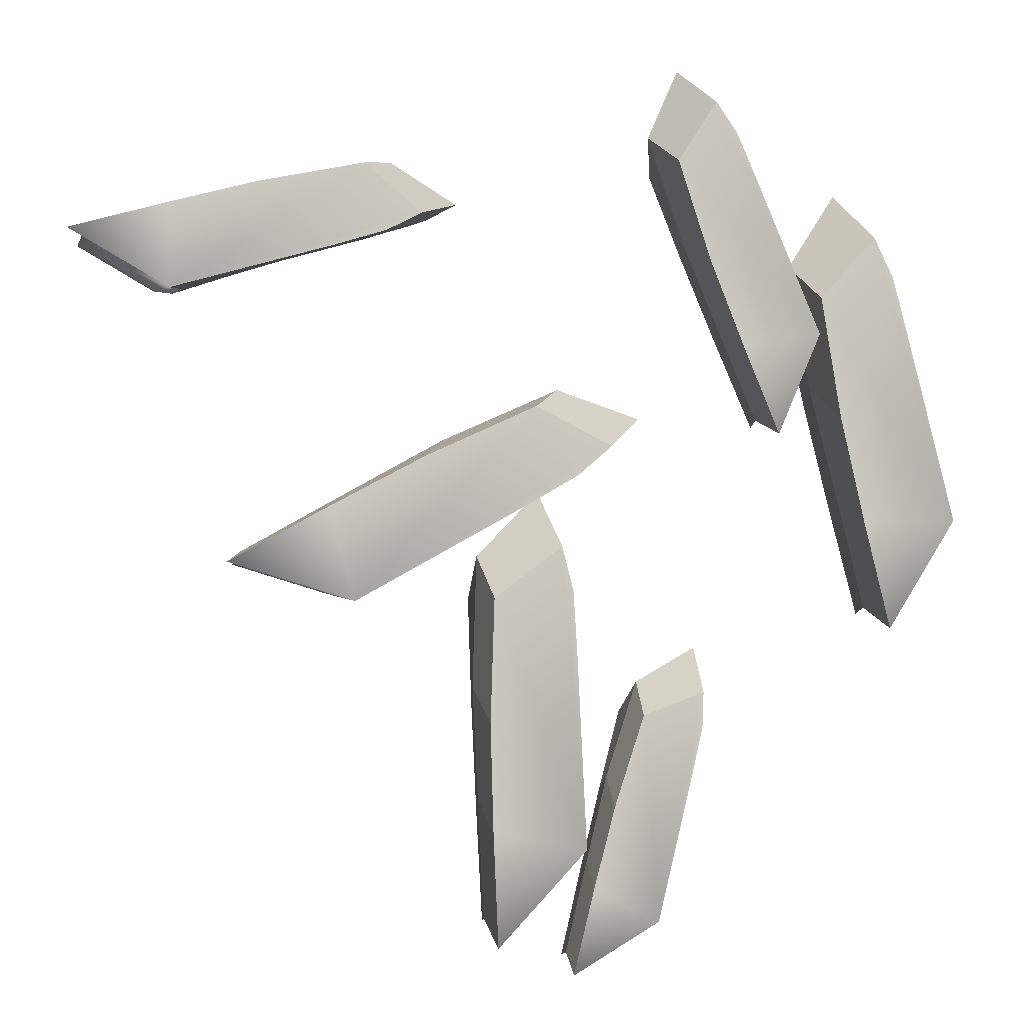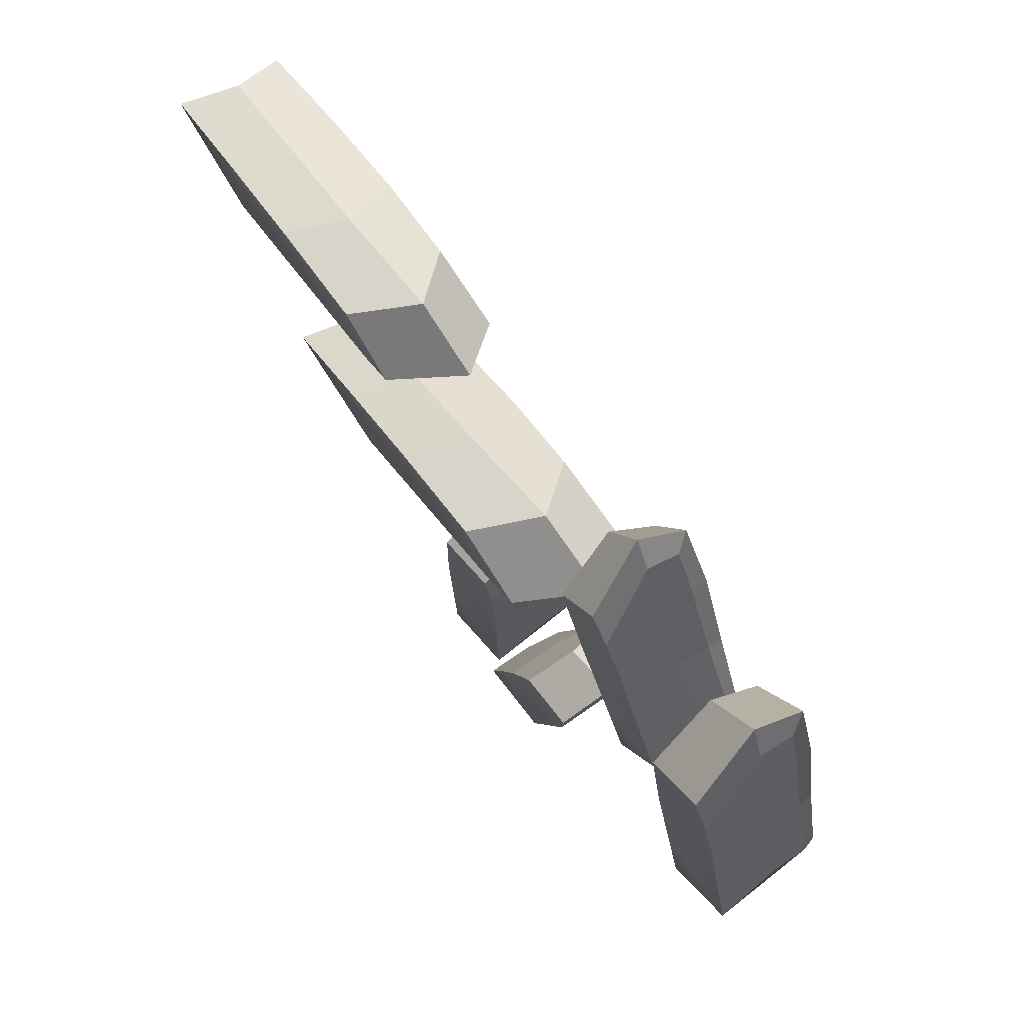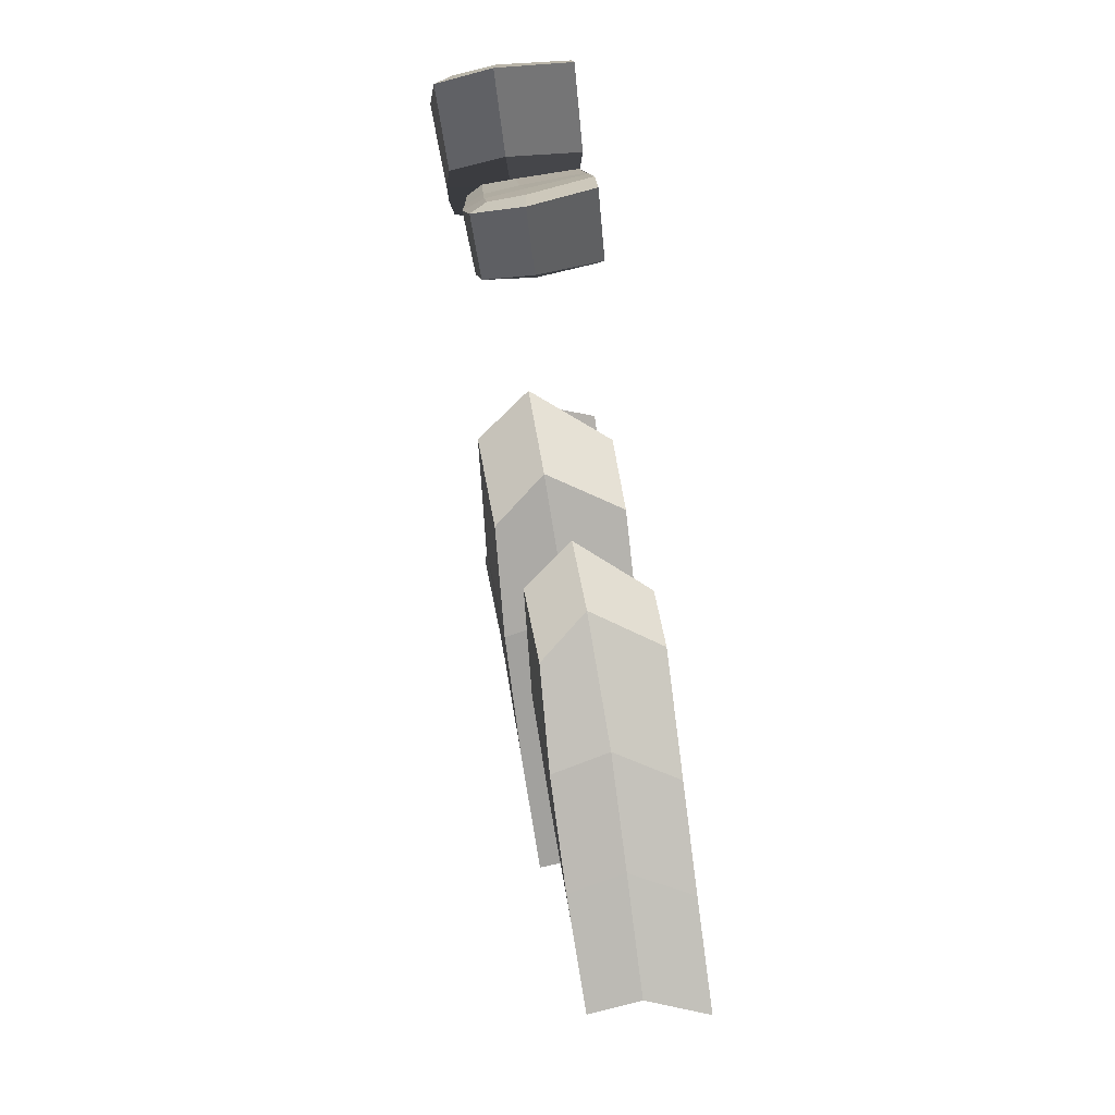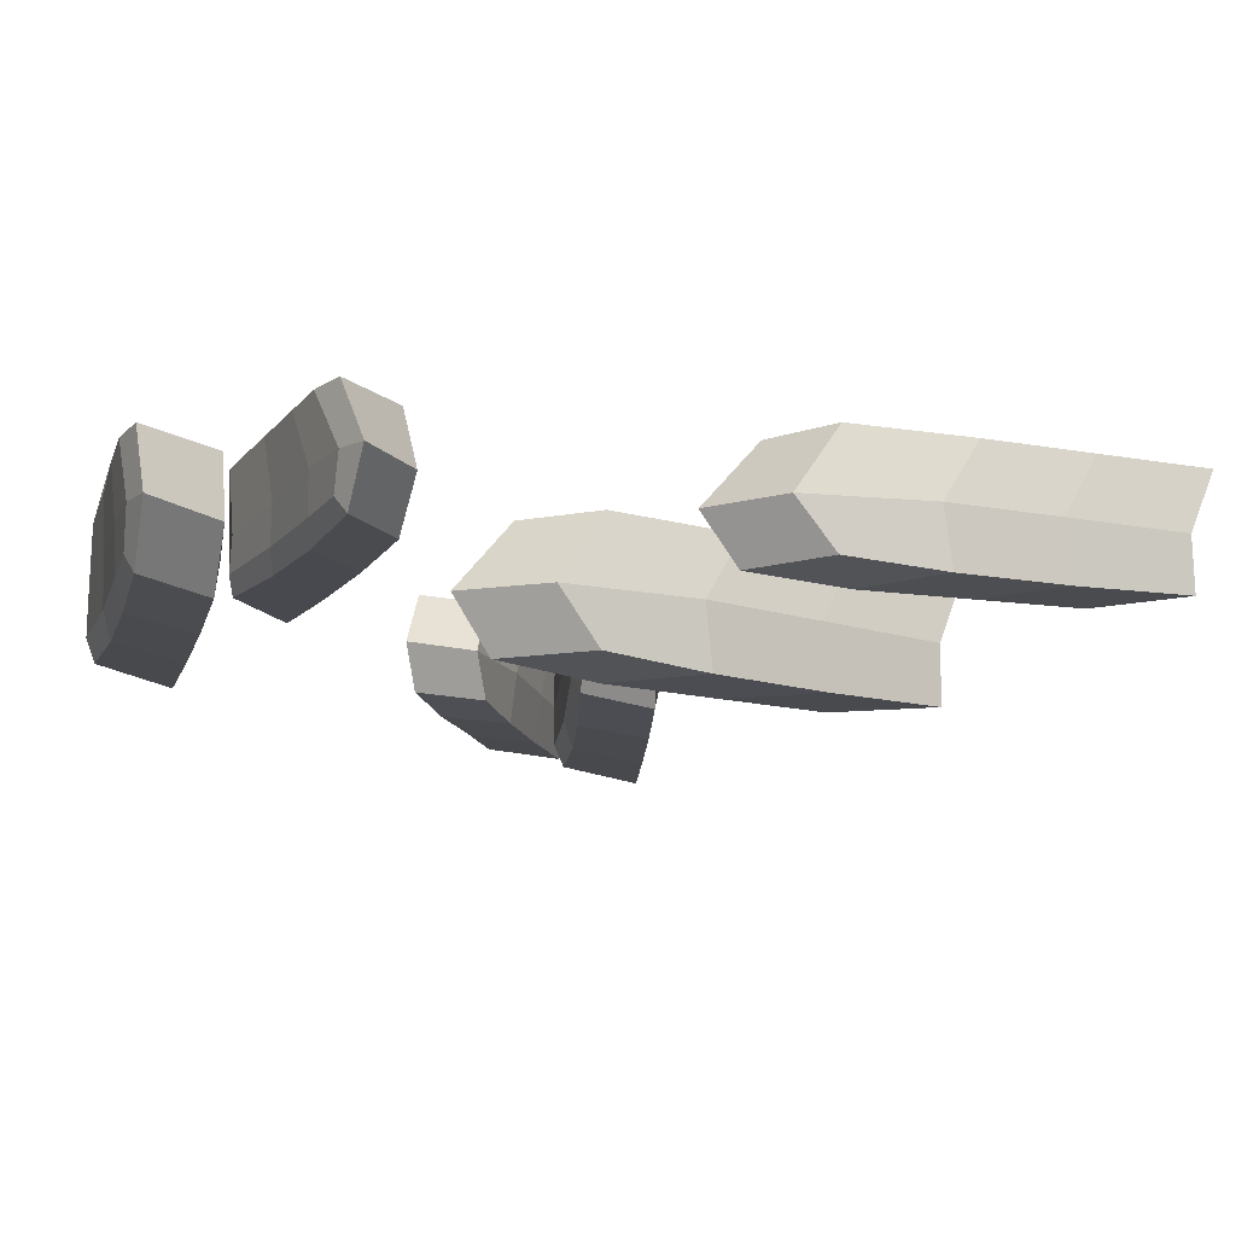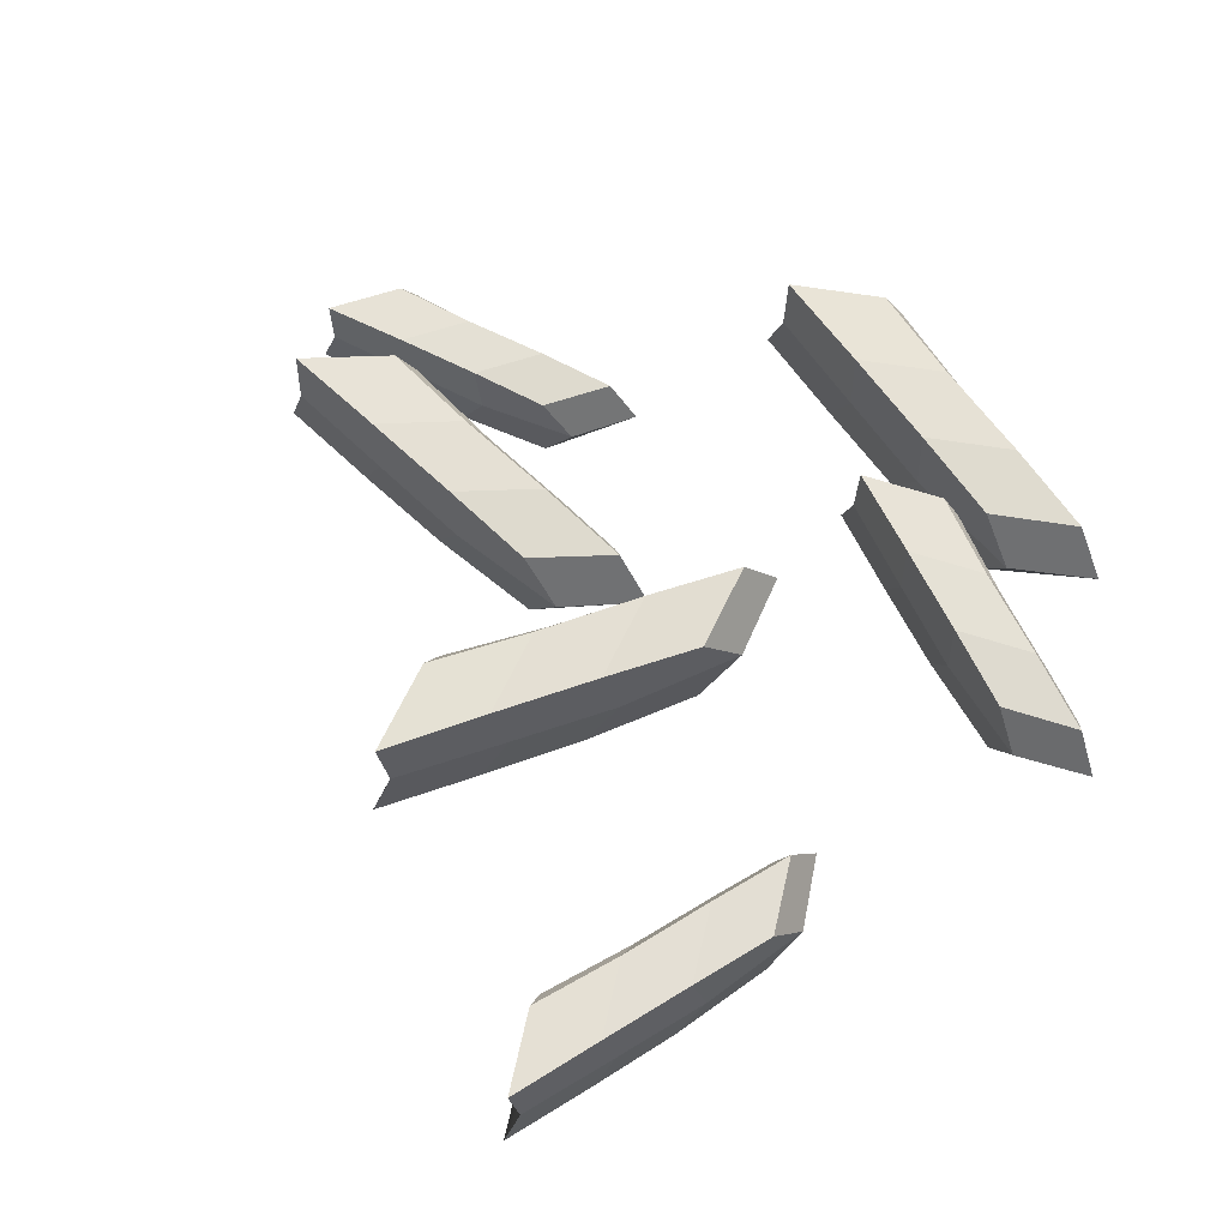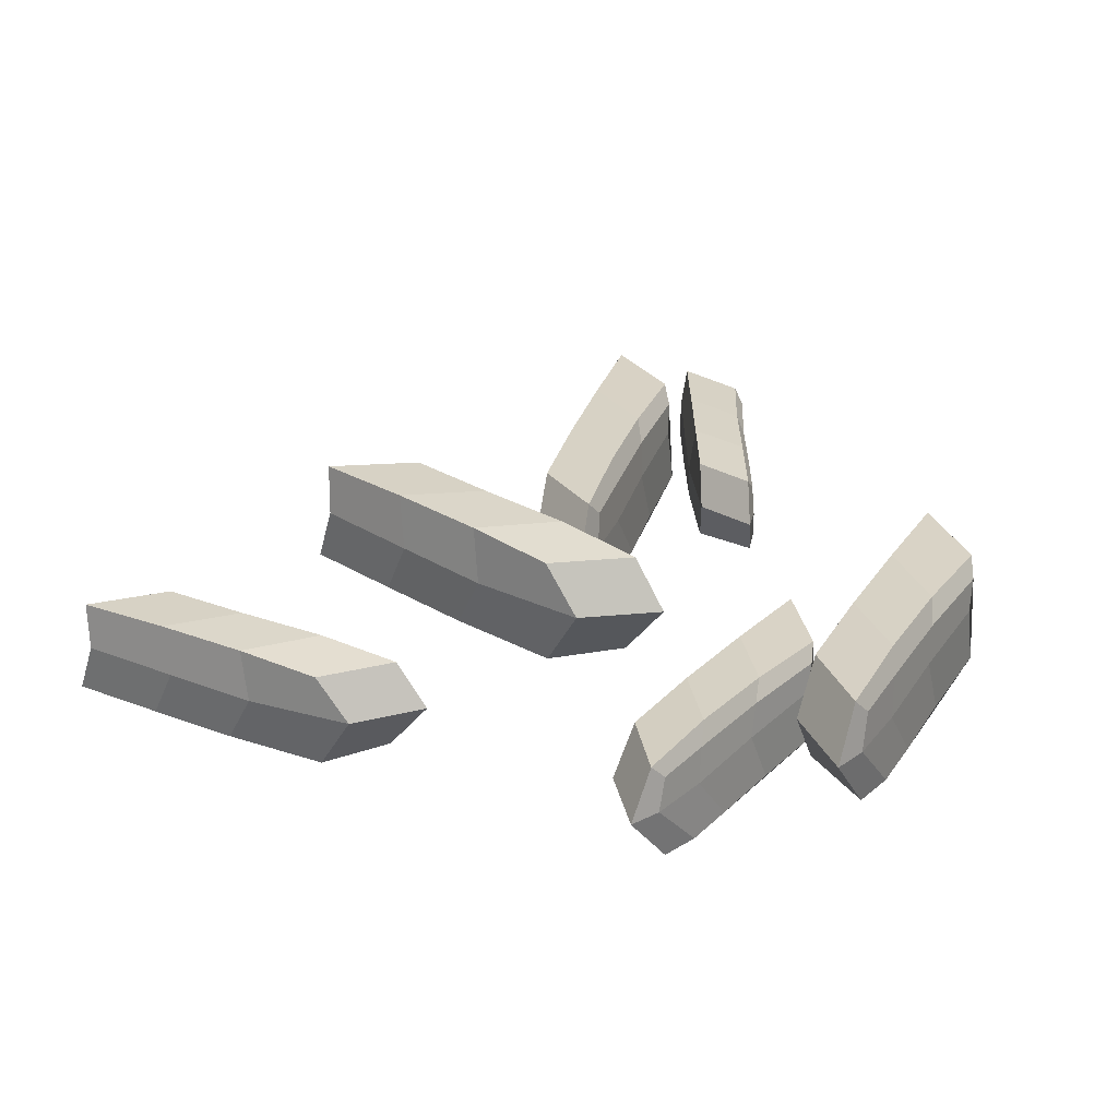
<metadata>
{"format":"obj","ext":"obj","renderer":"f3d","projection":"perspective","resolution":1024,"background":"white","views":[{"elev":-2.8,"azim":-12.2,"up":"+Z"},{"elev":75.5,"azim":54.7,"up":"+Z"},{"elev":76.9,"azim":-97.6,"up":"+Z"},{"elev":75.2,"azim":-177.7,"up":"+Z"},{"elev":63.5,"azim":-48.2,"up":"+Y"},{"elev":29.7,"azim":13.3,"up":"+Y"}]}
</metadata>
<code>
g default
v -314.5 74.23 1281
v -318.6 74.06 1279
v -318.7 71.79 1278
v -317.5 74.06 1283
v -316.6 74.07 1287
v -316.7 71.78 1286
v -316.4 76.2 1287
v -315.3 71.75 1290
v -312.2 74.26 1292
v -312.4 71.76 1290
v -312.4 75.6 1292
v -315.4 76.07 1290
v -315.2 76.08 1281
v -314.6 75.48 1281
v -313.9 75.55 1285
v -318.3 76.01 1279
v -314.6 71.72 1281
v -313.7 71.74 1284
v -317.7 71.8 1282
v -312.9 71.8 1288
v -315 74.26 1292
v -312.1 74.37 1293
v -312.4 71.77 1291
v -312.5 76.24 1292
v -312.9 75.62 1289
v -314.4 76.27 1284
v -313.4 76.42 1289
v -317.3 76.17 1283
v -312.7 74.15 1289
v -313.6 74.2 1286
g polySurface246 group21 polySurface245 polySurface243 F_Blackfunus_Greenpapper_Meat_cooked
f 30 18 17 1
f 19 4 2 3
f 29 20 18 30
f 6 5 4 19
f 23 10 9 22
f 22 9 11 24
f 24 11 25 27
f 14 13 26 15
f 15 26 27 25
f 12 24 27 7
f 5 21 12 7
f 9 29 25 11
f 8 23 22 21
f 22 24 12 21
f 8 21 5 6
f 10 20 29 9
f 15 30 1 14
f 28 26 13 16
f 2 4 28 16
f 25 29 30 15
f 7 27 26 28
f 4 5 7 28
f 17 3 2 16 13 14 1
f 17 18 20 10 23 8 6 19 3
g default
v -318.2 75.04 1285
v -322.4 74.82 1281
v -322.3 71.88 1280
v -322.7 74.83 1286
v -323 74.84 1292
v -322.7 71.87 1290
v -322.5 77.6 1291
v -322.5 71.82 1296
v -319.2 75.08 1299
v -318.7 71.84 1296
v -319.3 76.82 1298
v -322.7 77.43 1296
v -318.7 77.44 1284
v -318.3 76.66 1285
v -318.8 76.76 1290
v -322 77.35 1280
v -318.1 71.78 1284
v -318.4 71.81 1289
v -322.5 71.89 1285
v -318.5 71.88 1293
v -322.7 75.08 1298
v -319.7 75.23 1301
v -319.2 71.85 1298
v -319.7 77.65 1299
v -319.1 76.85 1295
v -319.2 77.69 1289
v -319.5 77.89 1294
v -322.2 77.55 1286
v -318.9 74.94 1296
v -318.6 75 1291
g group21 polySurface245 polySurface243 F_Blackfunus_Greenpapper_Meat_cooked polySurface250
f 60 48 47 31
f 49 34 32 33
f 59 50 48 60
f 36 35 34 49
f 53 40 39 52
f 52 39 41 54
f 54 41 55 57
f 44 43 56 45
f 45 56 57 55
f 42 54 57 37
f 35 51 42 37
f 39 59 55 41
f 38 53 52 51
f 52 54 42 51
f 38 51 35 36
f 40 50 59 39
f 45 60 31 44
f 58 56 43 46
f 32 34 58 46
f 55 59 60 45
f 37 57 56 58
f 34 35 37 58
f 47 33 32 46 43 44 31
f 47 48 50 40 53 38 36 49 33
g default
v -328.2 74.95 1296
v -334.1 74.73 1298
v -335 71.78 1297
v -329.1 74.73 1301
v -324.4 74.74 1303
v -325.8 71.77 1302
v -324.8 77.51 1303
v -320.5 71.72 1305
v -316.1 74.99 1303
v -318.5 71.74 1302
v -316.7 76.72 1303
v -320.5 77.34 1305
v -329.6 77.34 1296
v -328.6 76.56 1296
v -324.1 76.66 1299
v -334.2 77.26 1297
v -329.1 71.69 1296
v -324.7 71.71 1298
v -330.3 71.79 1300
v -320.9 71.79 1300
v -318.8 74.99 1306
v -314.7 75.13 1305
v -316.9 71.76 1303
v -316.3 77.56 1304
v -319.6 76.75 1301
v -325.2 77.6 1299
v -320.5 77.79 1301
v -329.5 77.46 1300
v -319 74.85 1302
v -323.5 74.91 1299
g group21 polySurface245 polySurface243 F_Blackfunus_Greenpapper_Meat_cooked polySurface254
f 90 78 77 61
f 79 64 62 63
f 89 80 78 90
f 66 65 64 79
f 83 70 69 82
f 82 69 71 84
f 84 71 85 87
f 74 73 86 75
f 75 86 87 85
f 72 84 87 67
f 65 81 72 67
f 69 89 85 71
f 68 83 82 81
f 82 84 72 81
f 68 81 65 66
f 70 80 89 69
f 75 90 61 74
f 88 86 73 76
f 62 64 88 76
f 85 89 90 75
f 67 87 86 88
f 64 65 67 88
f 77 63 62 76 73 74 61
f 77 78 80 70 83 68 66 79 63
g default
v -336.8 74.38 1310
v -341.4 74.19 1313
v -342.3 71.65 1313
v -336.8 74.19 1314
v -332.3 74.2 1316
v -333.7 71.64 1315
v -332.8 76.59 1315
v -328.7 71.6 1316
v -325.3 74.41 1314
v -327.7 71.61 1313
v -325.9 75.91 1314
v -328.7 76.44 1316
v -338.1 76.45 1310
v -337.2 75.77 1310
v -332.9 75.86 1312
v -341.7 76.37 1312
v -337.7 71.57 1310
v -333.5 71.59 1311
v -337.9 71.66 1314
v -330 71.66 1312
v -327.1 74.41 1317
v -323.9 74.54 1315
v -326 71.63 1314
v -325.4 76.63 1314
v -328.6 75.94 1313
v -333.8 76.67 1312
v -329.4 76.83 1313
v -337.2 76.55 1314
v -328.1 74.29 1313
v -332.3 74.34 1312
g group21 polySurface245 polySurface243 F_Blackfunus_Greenpapper_Meat_cooked polySurface258
f 120 108 107 91
f 109 94 92 93
f 119 110 108 120
f 96 95 94 109
f 113 100 99 112
f 112 99 101 114
f 114 101 115 117
f 104 103 116 105
f 105 116 117 115
f 102 114 117 97
f 95 111 102 97
f 99 119 115 101
f 98 113 112 111
f 112 114 102 111
f 98 111 95 96
f 100 110 119 99
f 105 120 91 104
f 118 116 103 106
f 92 94 118 106
f 115 119 120 105
f 97 117 116 118
f 94 95 97 118
f 107 93 92 106 103 104 91
f 107 108 110 100 113 98 96 109 93
g default
v -306.8 74.64 1309
v -308.9 74.45 1305
v -308.5 71.93 1304
v -310.8 74.45 1309
v -312.6 74.46 1313
v -311.9 71.92 1312
v -312 76.84 1313
v -313.5 71.88 1317
v -311.8 74.67 1320
v -310.5 71.89 1318
v -311.6 76.16 1320
v -313.6 76.69 1317
v -306.9 76.69 1308
v -306.8 76.03 1309
v -308.8 76.11 1313
v -308.5 76.62 1304
v -306.4 71.85 1309
v -308.2 71.87 1313
v -310.3 71.93 1308
v -309.6 71.93 1316
v -314.3 74.67 1318
v -312.7 74.8 1322
v -311.6 71.91 1320
v -312.2 76.87 1320
v -310.5 76.19 1317
v -308.8 76.91 1312
v -310.6 77.08 1316
v -310.3 76.79 1309
v -310.5 74.55 1318
v -308.8 74.6 1314
g group21 polySurface245 polySurface243 F_Blackfunus_Greenpapper_Meat_cooked polySurface269
f 150 138 137 121
f 139 124 122 123
f 149 140 138 150
f 126 125 124 139
f 143 130 129 142
f 142 129 131 144
f 144 131 145 147
f 134 133 146 135
f 135 146 147 145
f 132 144 147 127
f 125 141 132 127
f 129 149 145 131
f 128 143 142 141
f 142 144 132 141
f 128 141 125 126
f 130 140 149 129
f 135 150 121 134
f 148 146 133 136
f 122 124 148 136
f 145 149 150 135
f 127 147 146 148
f 124 125 127 148
f 137 123 122 136 133 134 121
f 137 138 140 130 143 128 126 139 123
g default
v -300 74.85 1301
v -303.3 74.67 1295
v -303 71.72 1294
v -304.7 74.69 1301
v -306 74.72 1306
v -305.4 71.74 1305
v -305.3 77.48 1306
v -306.4 71.71 1310
v -303.7 74.94 1314
v -302.8 71.68 1311
v -303.7 76.68 1314
v -306.5 77.33 1310
v -300.2 77.25 1299
v -300 76.47 1300
v -301.5 76.59 1305
v -302.8 77.19 1295
v -299.8 71.59 1300
v -301.1 71.63 1305
v -304.3 71.75 1300
v -302 71.72 1309
v -307 74.98 1312
v -304.6 75.1 1316
v -303.7 71.71 1313
v -304.2 77.52 1314
v -302.8 76.7 1310
v -301.7 77.53 1304
v -303.1 77.74 1309
v -304.1 77.41 1300
v -302.7 74.79 1311
v -301.5 74.83 1306
g group21 polySurface245 polySurface243 F_Blackfunus_Greenpapper_Meat_cooked polySurface268
f 180 168 167 151
f 169 154 152 153
f 179 170 168 180
f 156 155 154 169
f 173 160 159 172
f 172 159 161 174
f 174 161 175 177
f 164 163 176 165
f 165 176 177 175
f 162 174 177 157
f 155 171 162 157
f 159 179 175 161
f 158 173 172 171
f 172 174 162 171
f 158 171 155 156
f 160 170 179 159
f 165 180 151 164
f 178 176 163 166
f 152 154 178 166
f 175 179 180 165
f 157 177 176 178
f 154 155 157 178
f 167 153 152 166 163 164 151
f 167 168 170 160 173 158 156 169 153

</code>
